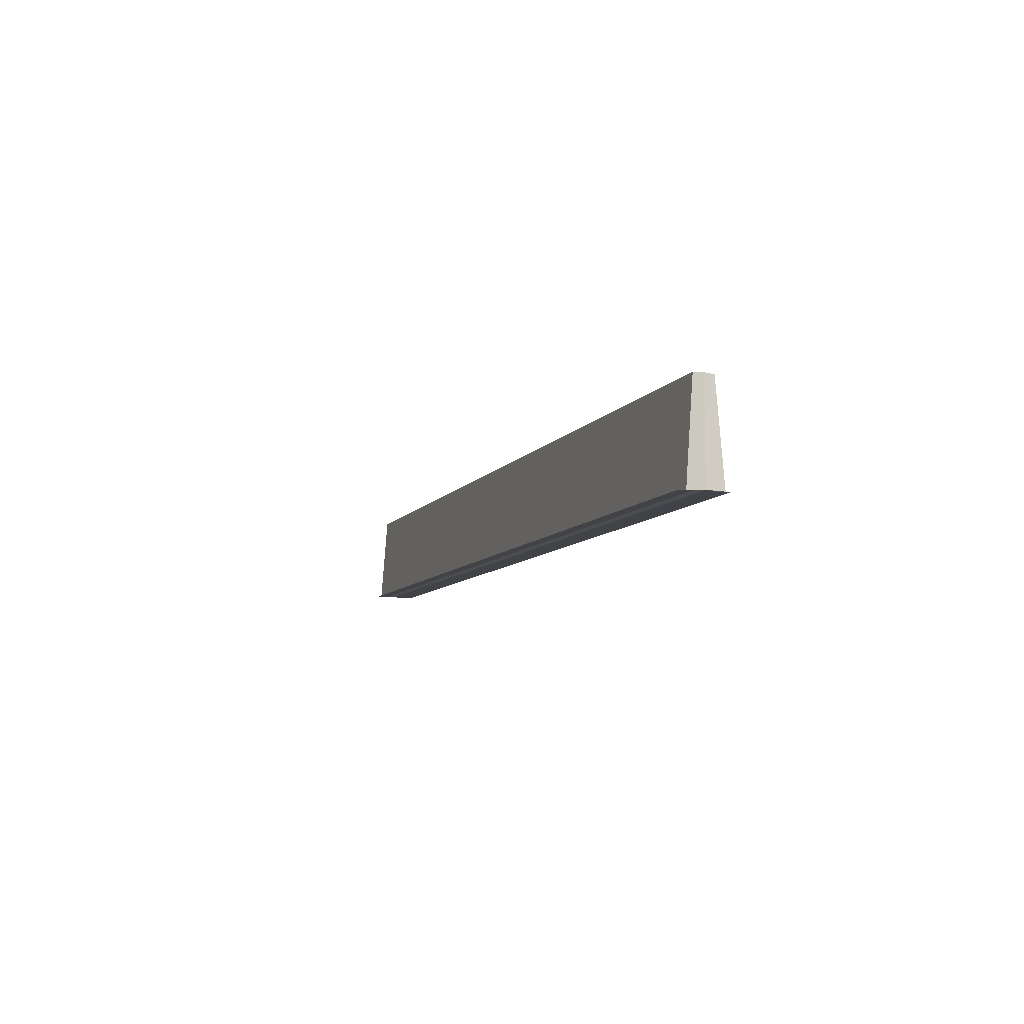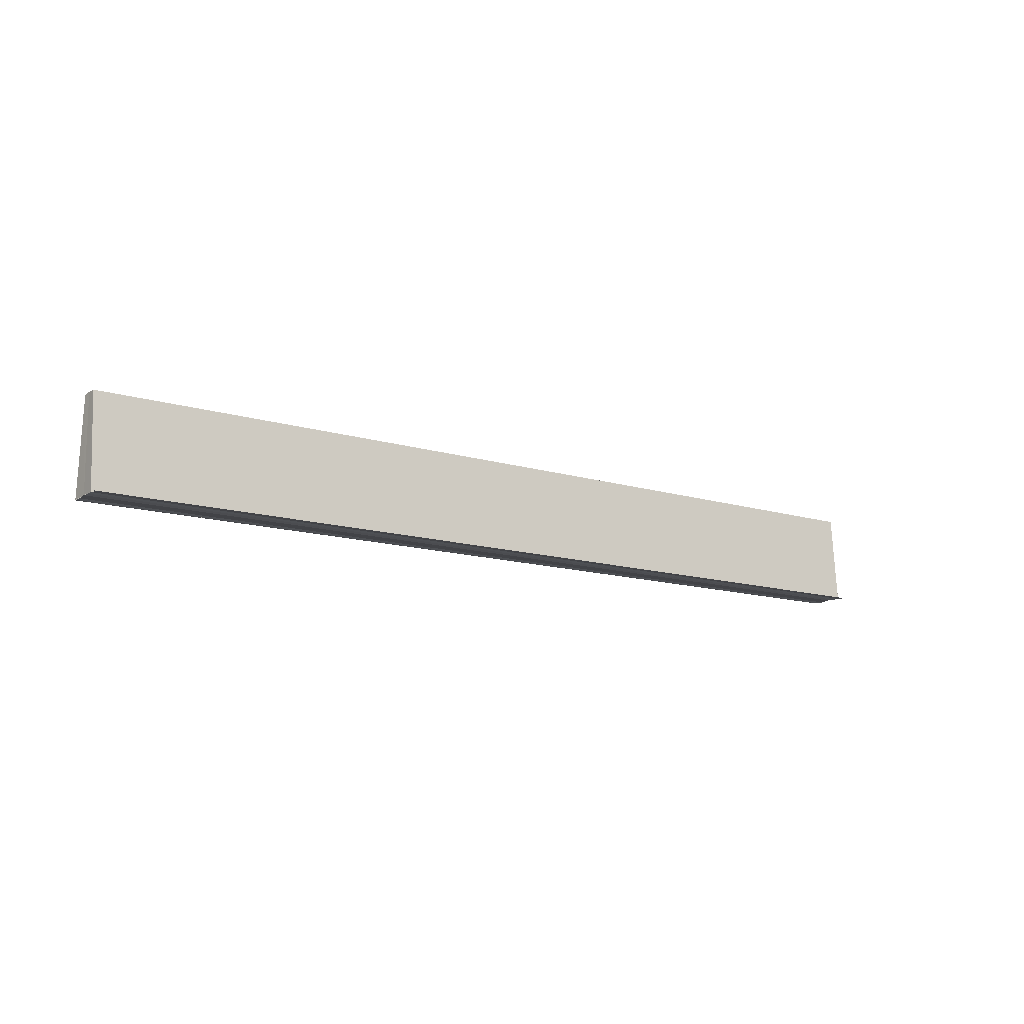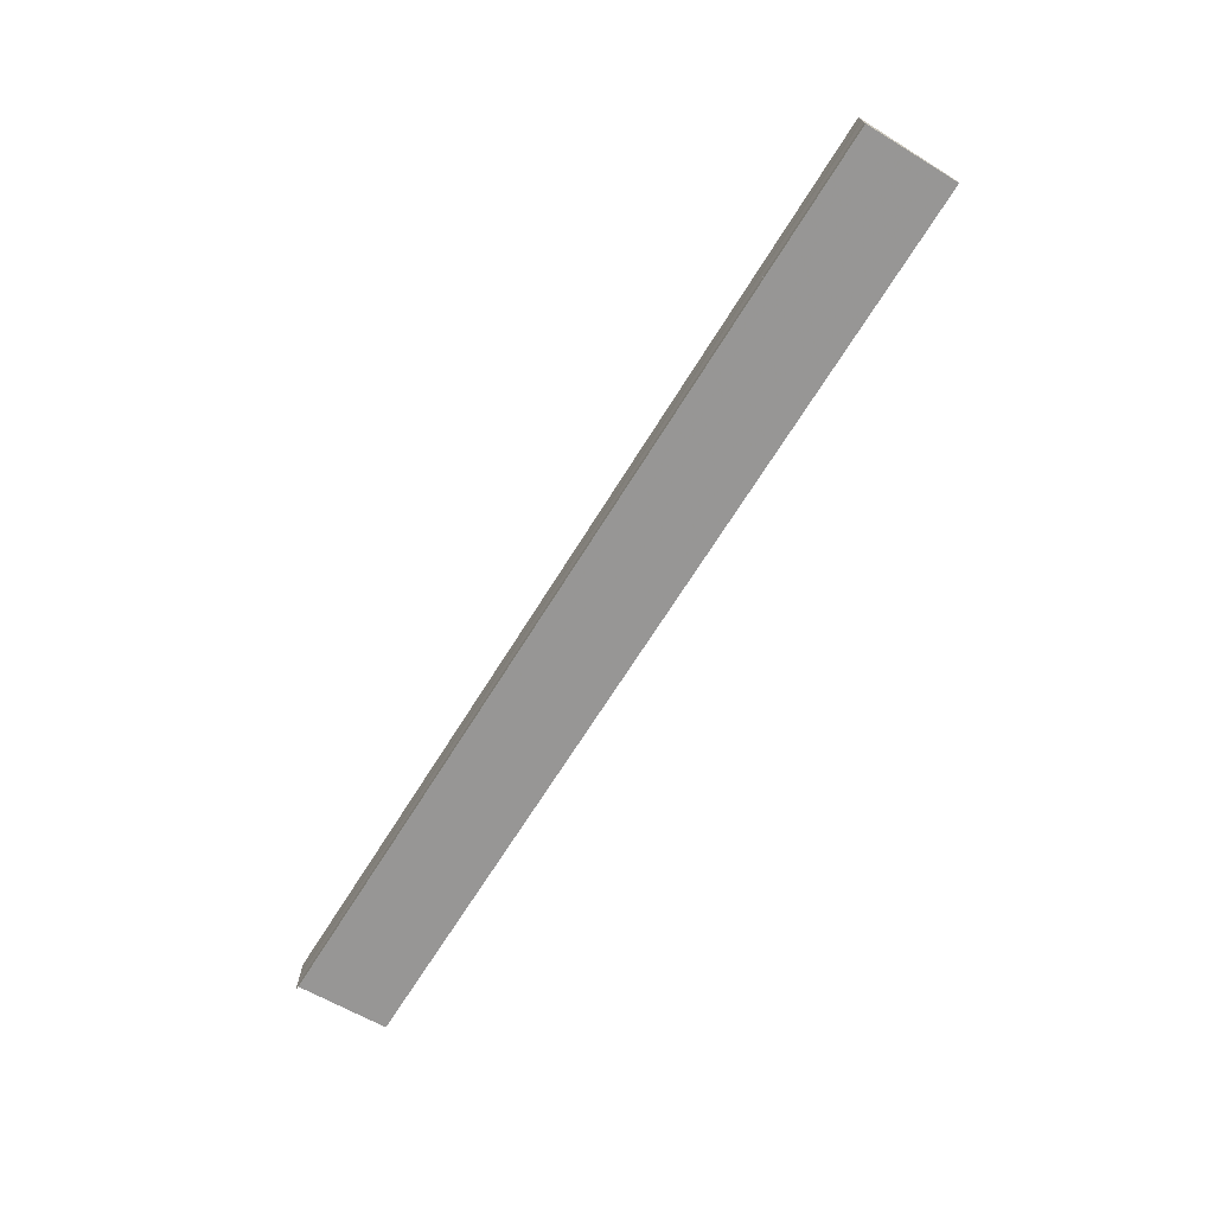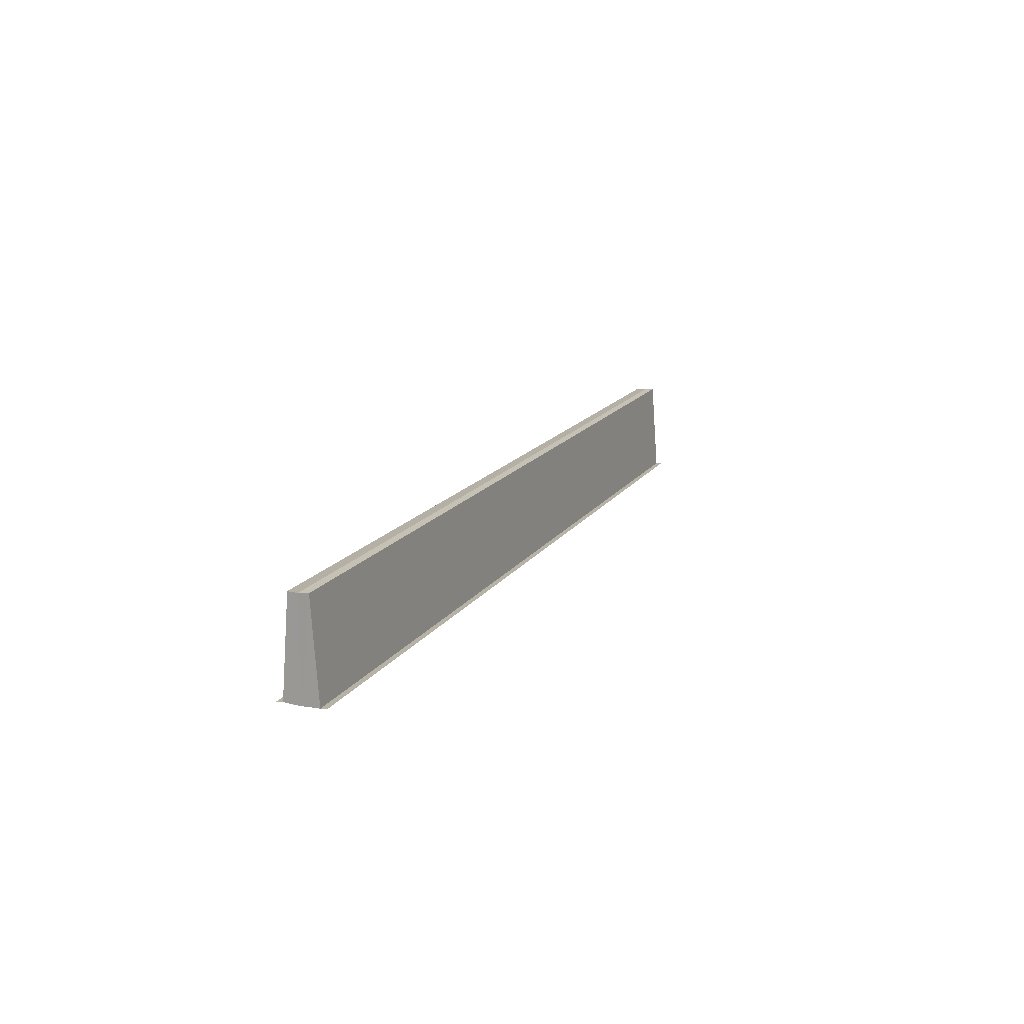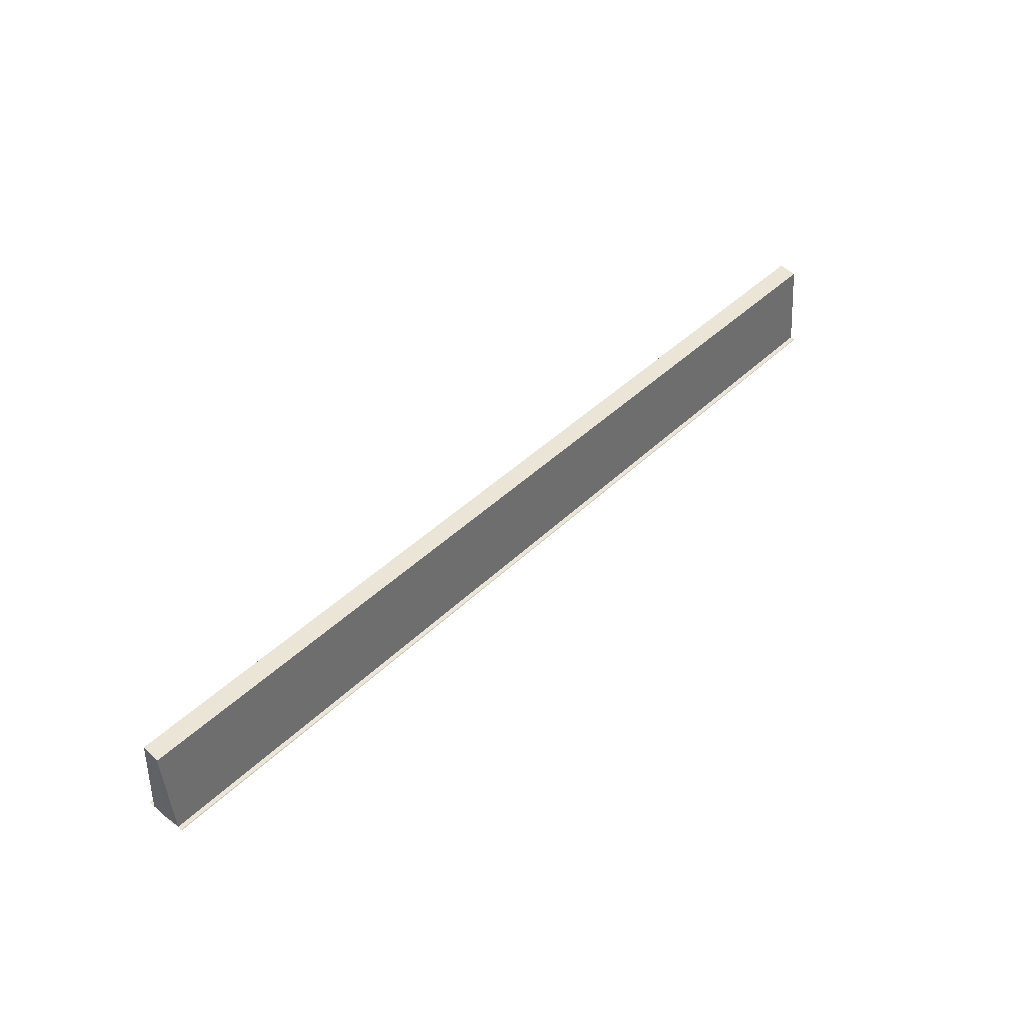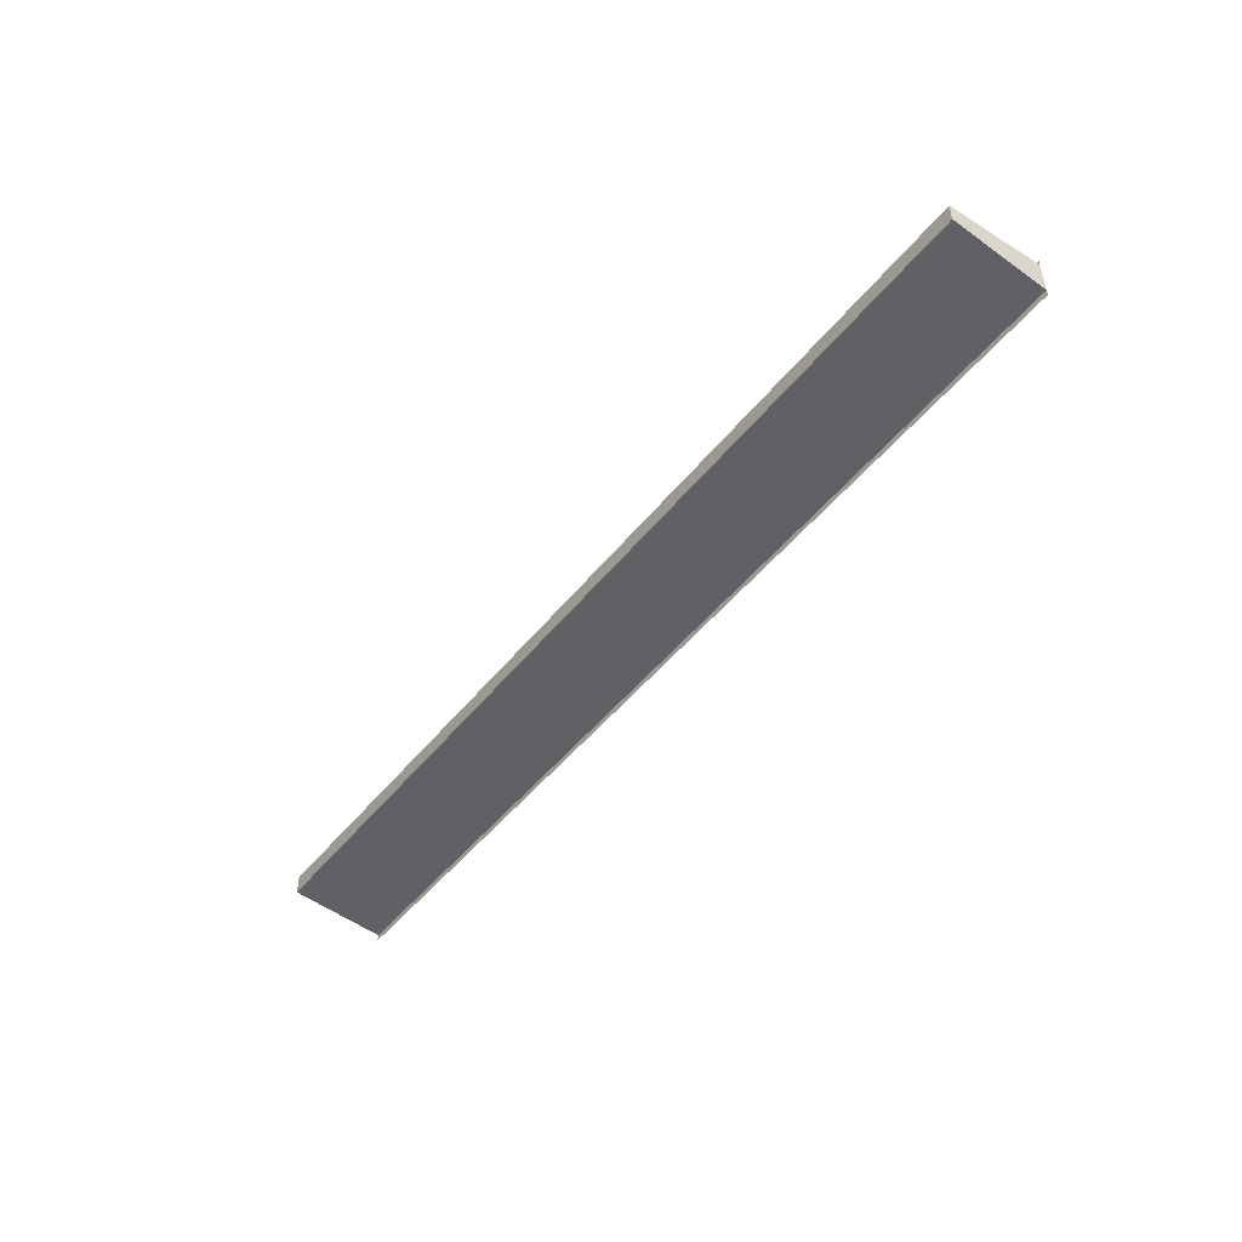
<metadata>
{"format":"obj","ext":"obj","renderer":"f3d","projection":"perspective","resolution":1024,"background":"white","views":[{"elev":-8.2,"azim":71.2,"up":"+Y"},{"elev":-12.3,"azim":142.9,"up":"+Y"},{"elev":-70.0,"azim":57.9,"up":"+Z"},{"elev":14.5,"azim":-68.9,"up":"+Y"},{"elev":45.6,"azim":-47.4,"up":"+Y"},{"elev":-47.7,"azim":-126.4,"up":"+Z"}]}
</metadata>
<code>
o 3070
v 2250 1880 20.93
v 2250 1880 20.93
v 2249 1880 20.93
v 2250 1880 20.93
v 2249 1880 20.93
v 2250 1880 20.93
v 2249 1880 20.93
v 2250 1880 20.93
v 2250 1880 20.93
v 2249 1880 20.93
v 2249 1880 20.93
v 2250 1880 20.93
v 2249 1880 20.93
v 2249 1880 20.93
v 2249 1880 20.93
v 2249 1880 20.93
v 2249 1880 20.94
v 2249 1880 20.94
v 2250 1880 20.94
v 2249 1880 20.94
v 2250 1880 20.94
v 2250 1880 20.94
v 2250 1880 20.94
v 2250 1880 20.93
v 2250 1880 20.93
v 2250 1880 20.93
v 2249 1880 20.93
v 2249 1880 20.93
v 2249 1880 20.94
v 2250 1880 20.93
v 2250 1880 20.94
v 2250 1880 20.93
v 2250 1880 20.93
v 2249 1880 20.93
v 2249 1880 20.94
v 2249 1880 20.94
v 2250 1880 20.94
v 2250 1880 20.94
v 2250 1880 20.94
v 2250 1880 20.94
v 2249 1880 20.94
v 2250 1880 20.94
v 2249 1880 20.94
v 2250 1880 20.93
v 2250 1880 20.93
v 2249 1880 20.93
v 2250 1880 20.93
v 2250 1880 20.93
v 2249 1880 20.93
v 2250 1880 20.93
v 2249 1880 20.93
v 2249 1880 20.93
v 2250 1880 20.94
v 2250 1880 20.94
v 2249 1880 20.94
v 2250 1880 20.94
v 2250 1880 20.94
v 2249 1880 20.94
v 2249 1880 20.94
f 1 2 3
f 4 2 5
f 3 6 7
f 5 6 7
f 8 9 5
f 10 9 11
f 9 12 11
f 11 12 13
f 13 14 15
f 13 16 14
f 13 17 16
f 13 18 17
f 12 19 13
f 13 19 20
f 19 21 20
f 20 22 18
f 12 23 22
f 12 24 23
f 12 25 24
f 12 26 25
f 27 25 28
f 29 30 27
f 31 32 29
f 32 33 34
f 35 23 36
f 37 38 35
f 37 39 35
f 40 39 41
f 35 42 43
f 41 42 43
f 44 45 46
f 44 47 46
f 48 45 49
f 46 50 51
f 46 26 52
f 49 26 52
f 53 54 55
f 53 56 55
f 55 57 58
f 55 22 59

</code>
